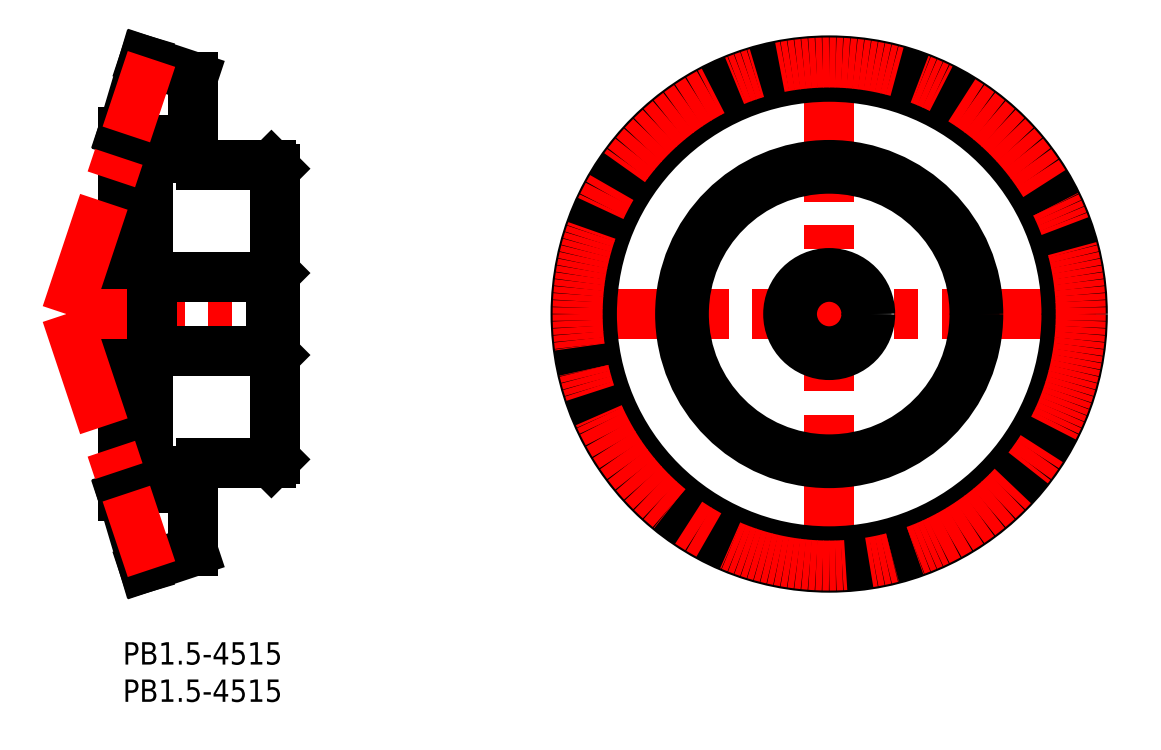
<metadata>
{"format":"dxf","ext":"dxf","renderer":"ezdxf+matplotlib","layout":"modelspace","background":"white","min_lineweight":24,"dpi":150}
</metadata>
<code>
0
SECTION
2
ENTITIES
0
INSERT
8
MSM_CONTINUOUS
2
*U17
10
0
20
0
30
0
0
INSERT
8
MSM_CONTINUOUS
2
*U18
10
0
20
0
30
0
0
LINE
8
MSM_CENTER
10
59.04
20
44.03
30
0
11
130.5
21
44.03
31
0
0
LINE
8
MSM_CENTER
10
94.78
20
8.298
30
0
11
94.78
21
79.76
31
0
0
CIRCLE
8
MSM_CONTINUOUS
10
94.78
20
44.03
30
0
40
31.84
0
CIRCLE
8
MSM_CONTINUOUS
10
94.78
20
44.03
30
0
40
34.03
0
CIRCLE
8
MSM_CONTINUOUS
10
94.78
20
44.03
30
0
40
5
0
CIRCLE
8
MSM_CONTINUOUS
10
94.78
20
44.03
30
0
40
5.5
0
CIRCLE
8
MSM_CONTINUOUS
10
94.78
20
44.03
30
0
40
19.5
0
CIRCLE
8
MSM_CONTINUOUS
10
94.78
20
44.03
30
0
40
20
0
CIRCLE
8
MSM_CENTER
10
94.78
20
44.03
30
0
40
33.75
0
LINE
8
MSM_CONTINUOUS
10
9.44
20
12.19
30
0
11
9.44
21
23.03
31
0
0
LINE
8
MSM_CONTINUOUS
10
3.44
20
67.32
30
0
11
3.44
21
20.74
31
0
0
LINE
8
MSM_CONTINUOUS
10
9.44
20
65.03
30
0
11
9.44
21
75.86
31
0
0
LINE
8
MSM_CONTINUOUS
10
10.44
20
24.03
30
0
11
19.94
21
24.03
31
0
0
LINE
8
MSM_CONTINUOUS
10
19.94
20
64.03
30
0
11
10.44
21
64.03
31
0
0
LINE
8
MSM_CONTINUOUS
10
9.44
20
75.86
30
0
11
2.85
21
78.06
31
0
0
LINE
8
MSM_CONTINUOUS
10
2.85
20
10
30
0
11
9.44
21
12.19
31
0
0
LINE
8
MSM_CONTINUOUS
10
0
20
19.59
30
0
11
2.85
21
10
31
0
0
LINE
8
MSM_CONTINUOUS
10
2.85
20
78.06
30
0
11
0
21
68.47
31
0
0
LINE
8
MSM_CONTINUOUS
10
0
20
68.47
30
0
11
3.44
21
67.32
31
0
0
LINE
8
MSM_CONTINUOUS
10
0
20
19.59
30
0
11
0
21
68.47
31
0
0
LINE
8
MSM_CONTINUOUS
10
3.44
20
20.74
30
0
11
0
21
19.59
31
0
0
LINE
8
MSM_CENTER
10
-7.56
20
44.03
30
0
11
3.849
21
78.25
31
0
0
LINE
8
MSM_CENTER
10
-7.56
20
44.03
30
0
11
21.46
21
44.03
31
0
0
LINE
8
MSM_CENTER
10
-7.56
20
44.03
30
0
11
3.849
21
9.806
31
0
0
LINE
8
MSM_CONTINUOUS
10
19.94
20
49.03
30
0
11
3.94
21
49.03
31
0
0
LINE
8
MSM_CONTINUOUS
10
3.94
20
49.03
30
0
11
3.44
21
49.53
31
0
0
LINE
8
MSM_CONTINUOUS
10
3.94
20
39.03
30
0
11
3.94
21
49.03
31
0
0
LINE
8
MSM_CONTINUOUS
10
20.44
20
49.53
30
0
11
19.94
21
49.03
31
0
0
LINE
8
MSM_CONTINUOUS
10
3.94
20
39.03
30
0
11
19.94
21
39.03
31
0
0
LINE
8
MSM_CONTINUOUS
10
3.44
20
38.53
30
0
11
3.94
21
39.03
31
0
0
LINE
8
MSM_CONTINUOUS
10
19.94
20
39.03
30
0
11
20.44
21
38.53
31
0
0
LINE
8
MSM_CONTINUOUS
10
20.44
20
24.53
30
0
11
20.44
21
63.53
31
0
0
LINE
8
MSM_CONTINUOUS
10
20.44
20
63.53
30
0
11
19.94
21
64.03
31
0
0
LINE
8
MSM_CONTINUOUS
10
19.94
20
24.03
30
0
11
20.44
21
24.53
31
0
0
LINE
8
MSM_CONTINUOUS
10
19.94
20
39.03
30
0
11
19.94
21
49.03
31
0
0
ARC
8
MSM_CONTINUOUS
10
10.44
20
65.03
30
0
40
1
50
180
51
270
0
ARC
8
MSM_CONTINUOUS
10
10.44
20
23.03
30
0
40
1
50
90
51
180
0
ENDSEC
0
EOF

</code>
